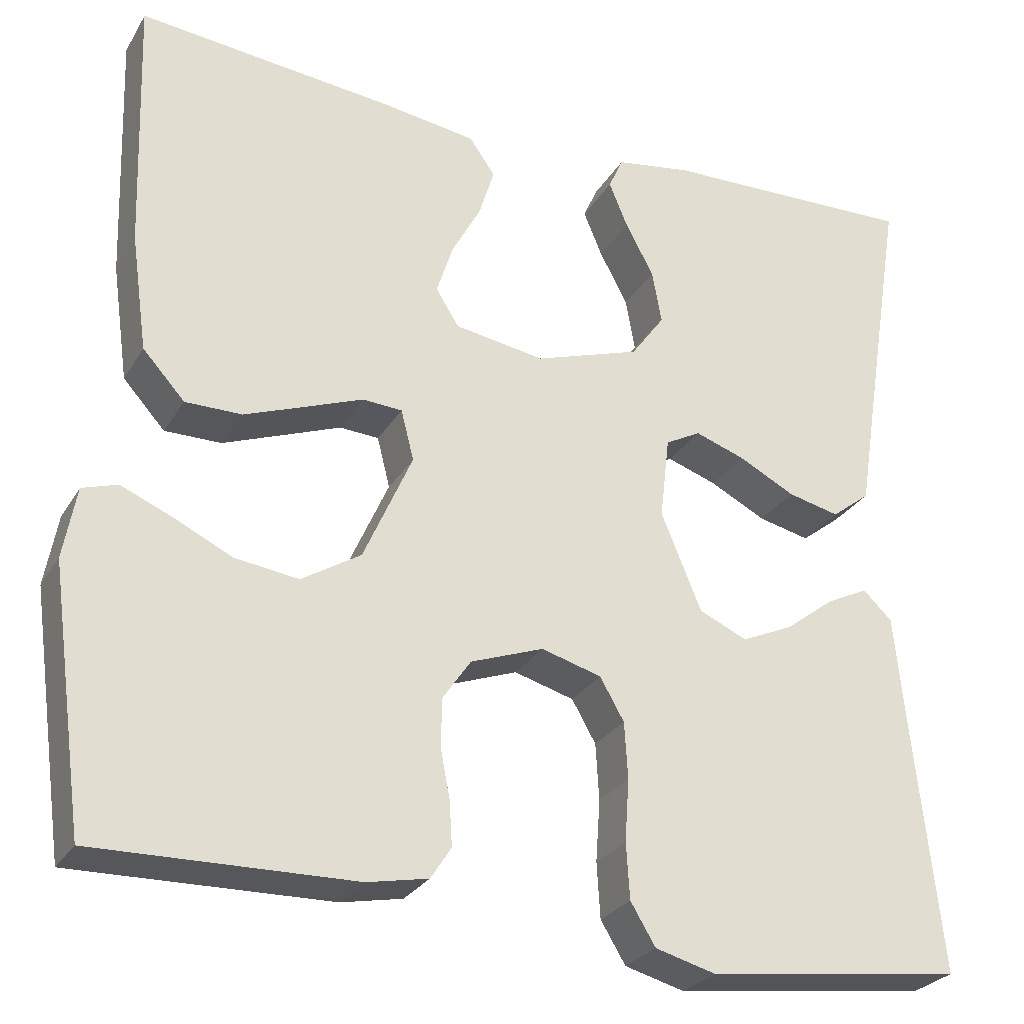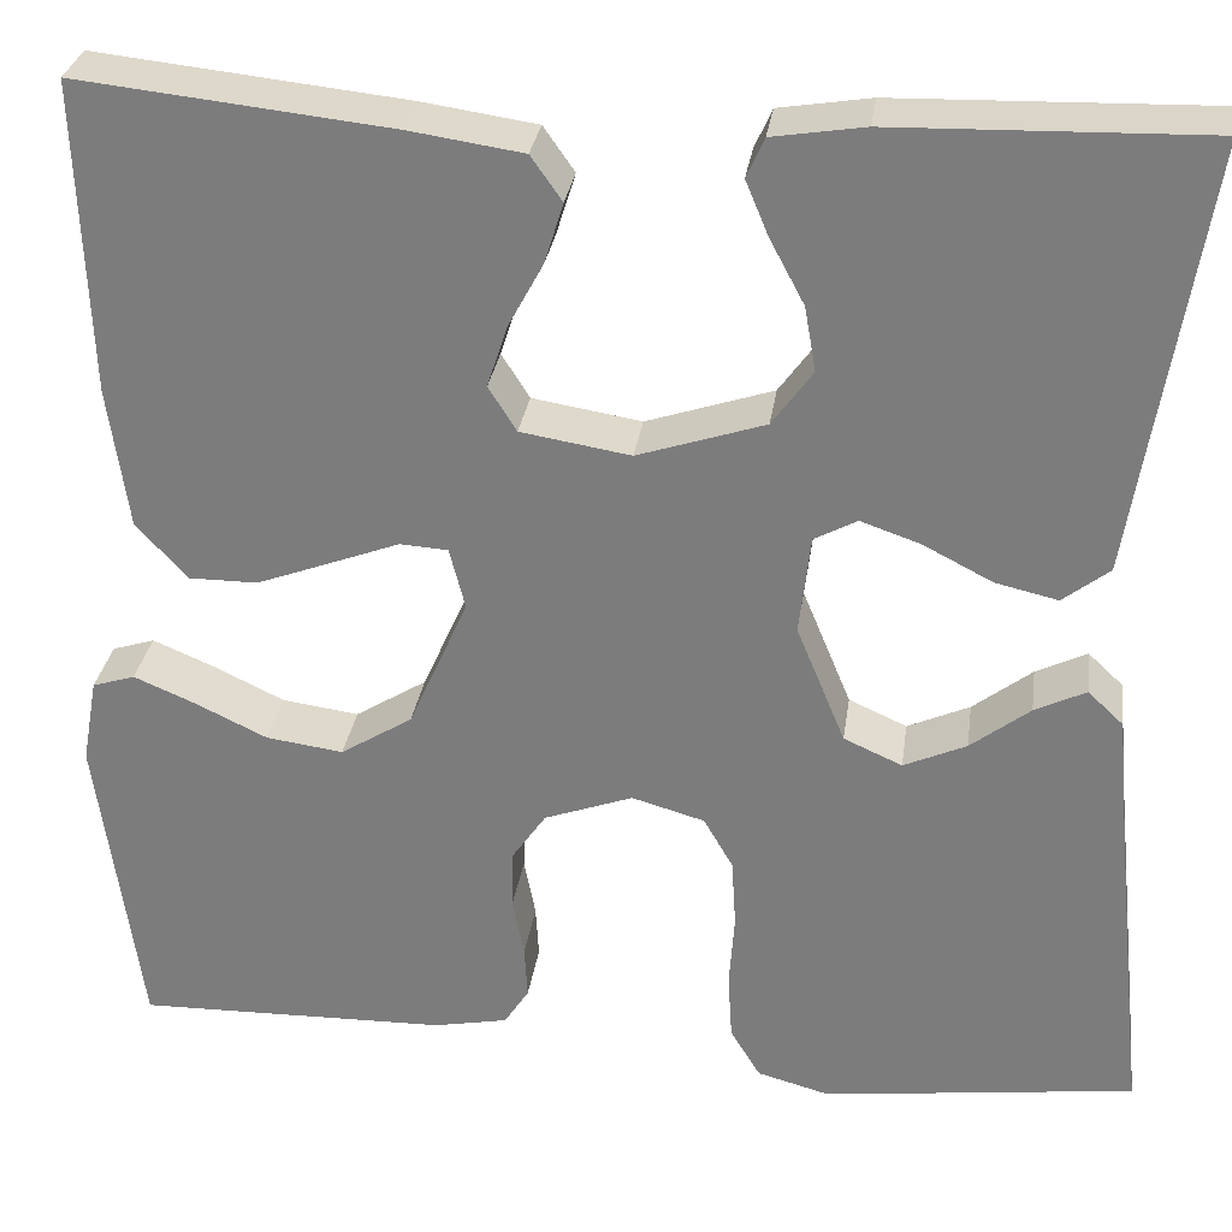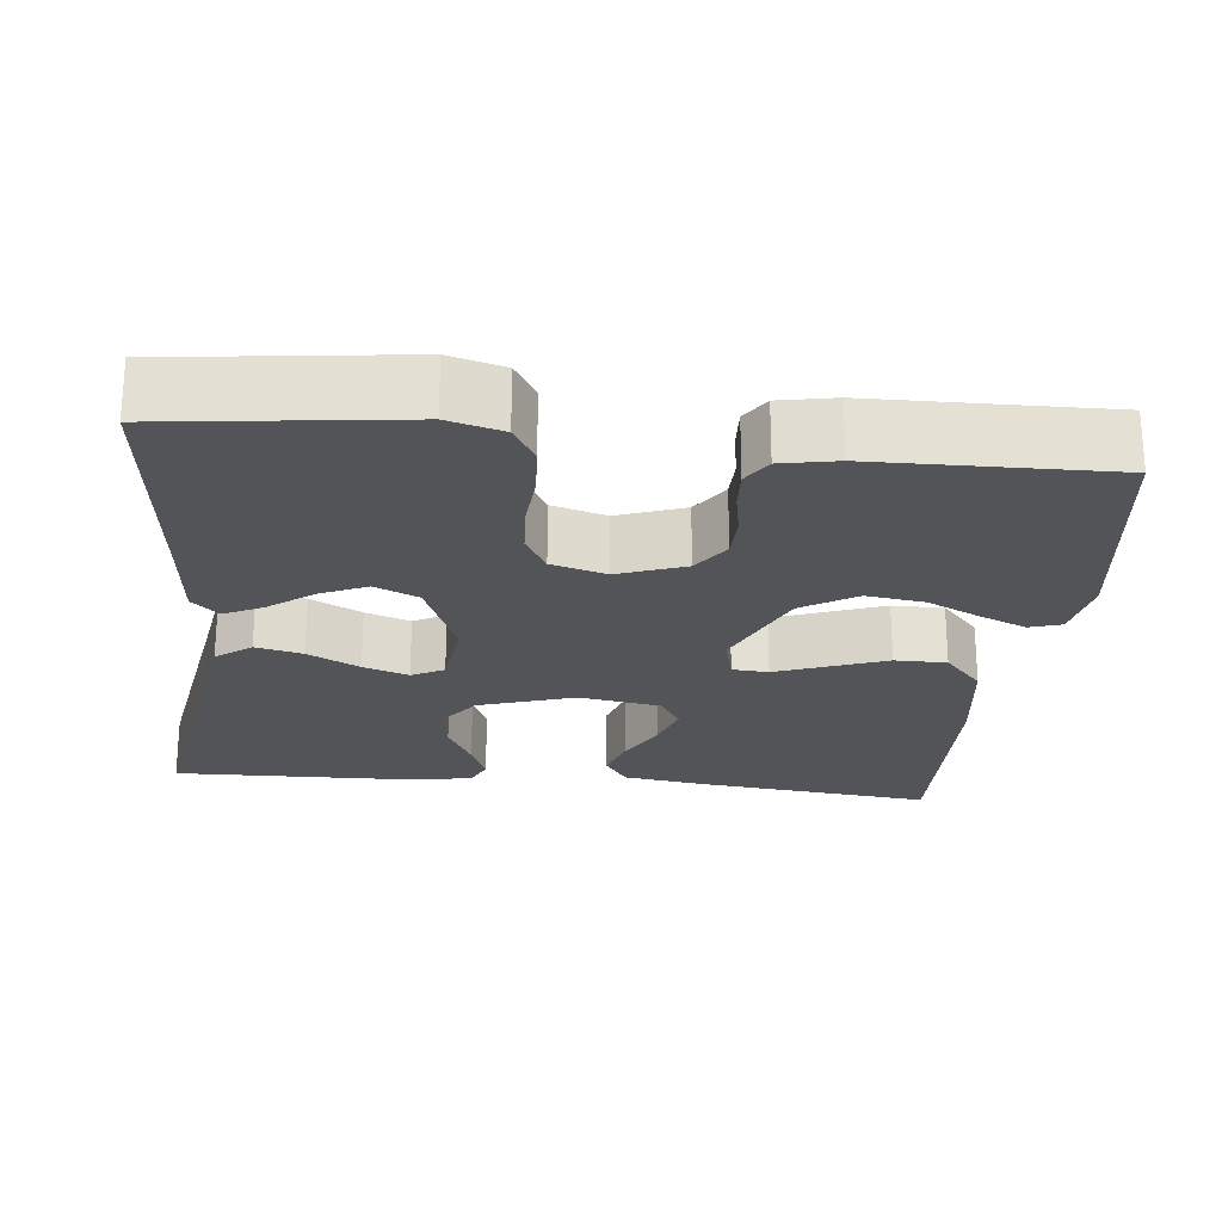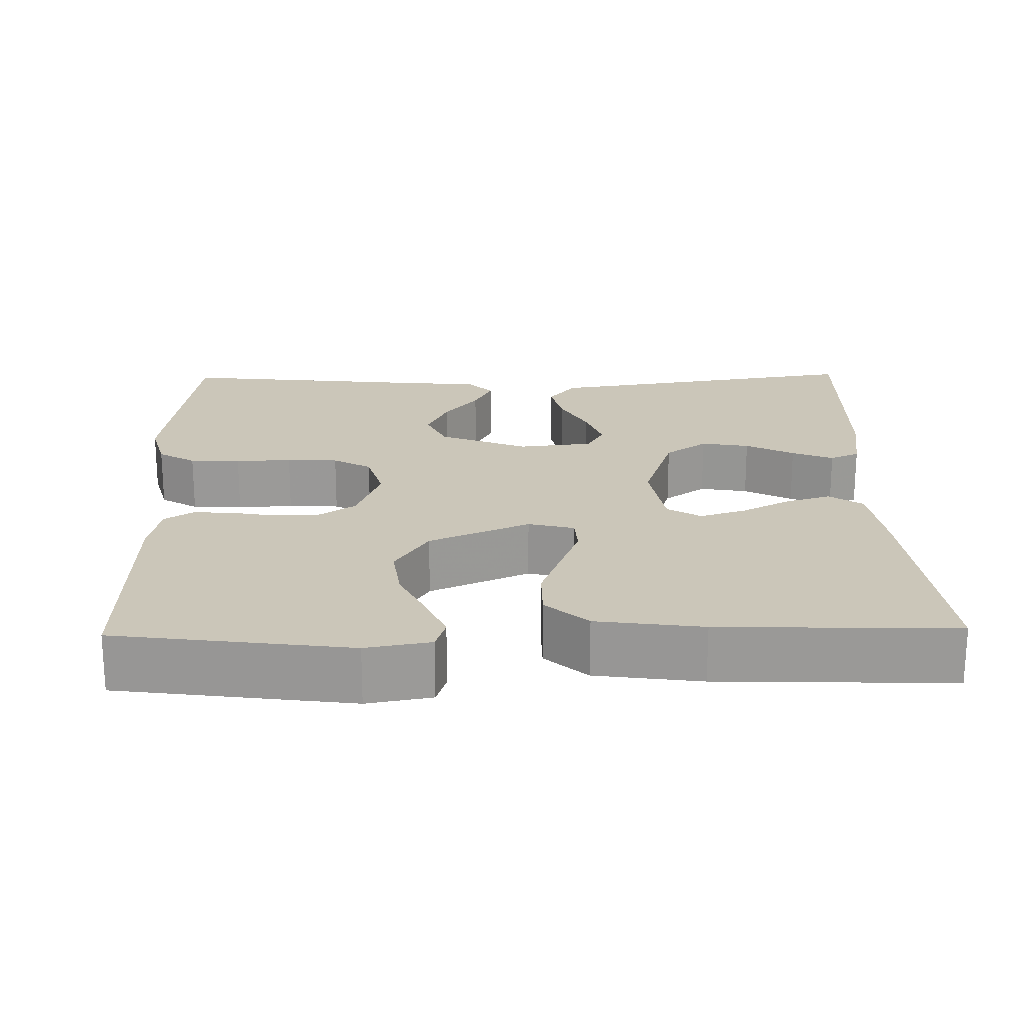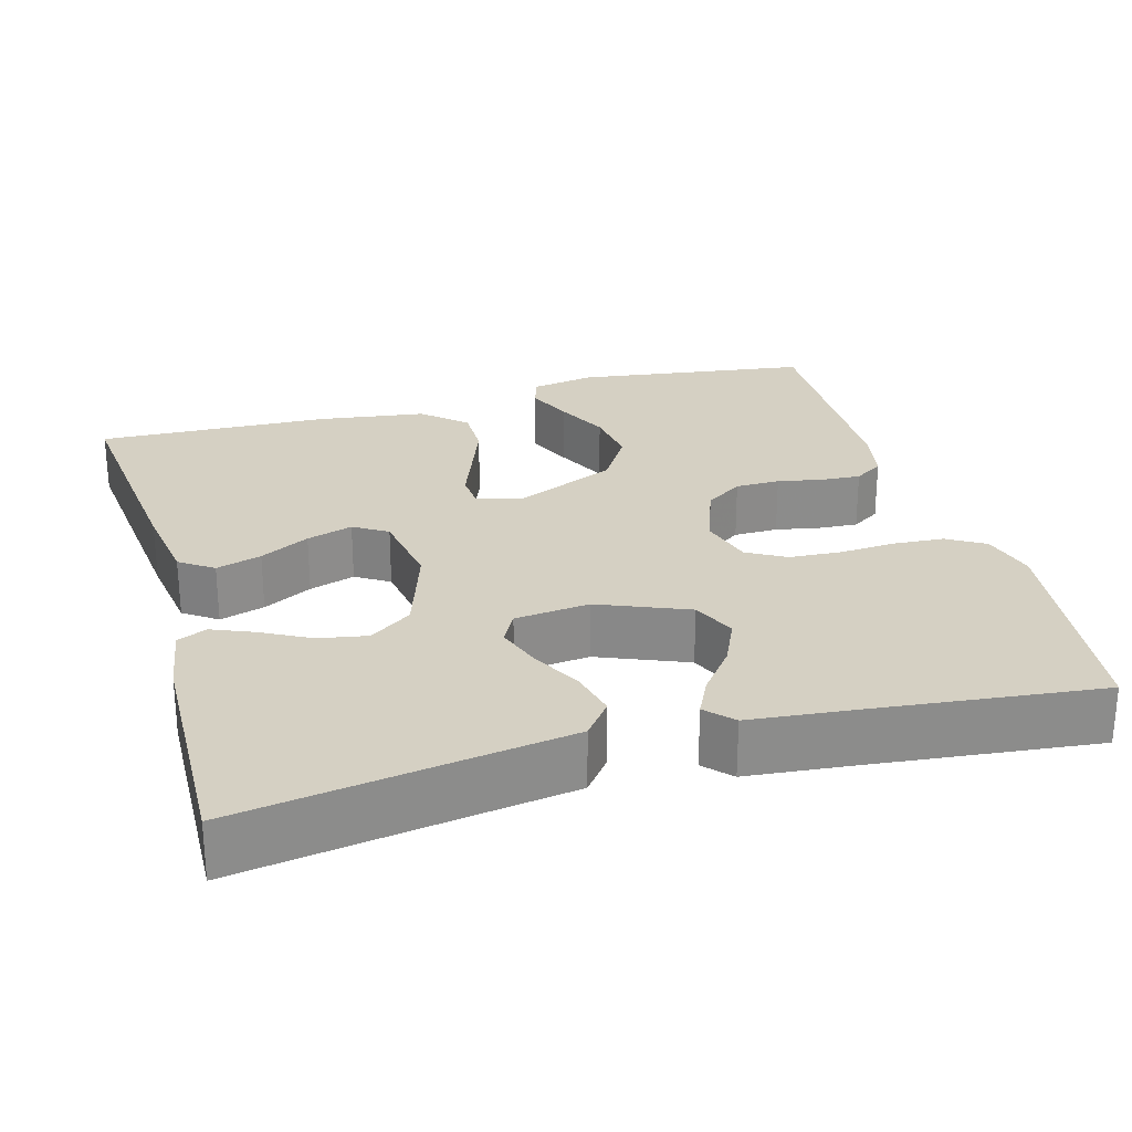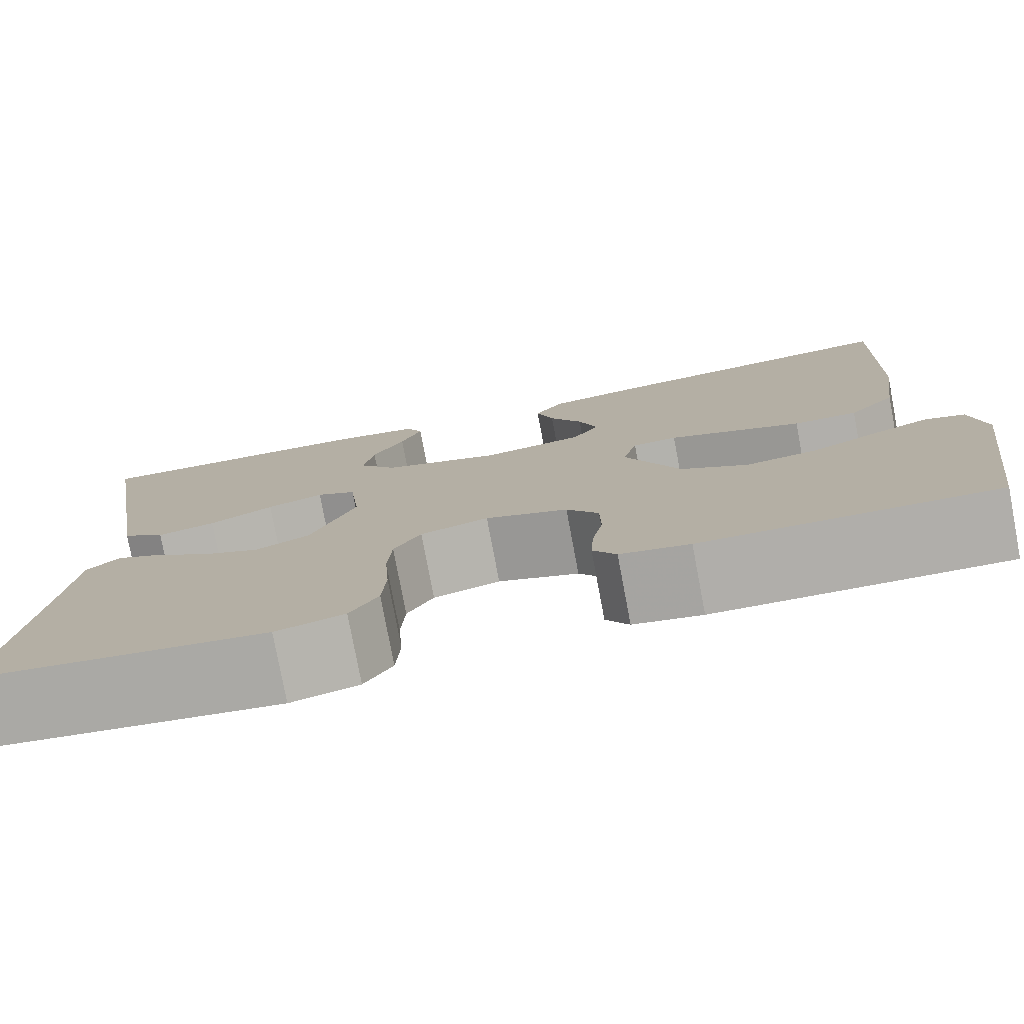
<metadata>
{"format":"obj","ext":"obj","renderer":"f3d","projection":"perspective","resolution":1024,"background":"white","views":[{"elev":-27.3,"azim":-24.8,"up":"+Z"},{"elev":30.0,"azim":8.0,"up":"+Z"},{"elev":-23.3,"azim":173.8,"up":"+Y"},{"elev":20.9,"azim":-91.1,"up":"+Y"},{"elev":26.2,"azim":74.3,"up":"+Y"},{"elev":-78.3,"azim":-169.3,"up":"+Z"}]}
</metadata>
<code>
v 0.5 0.07 -0.5
v 0.2 0.07 -0.538
v 0.13 0.07 -0.519
v 0.101 0.07 -0.471
v 0.097 0.07 -0.406
v 0.102 0.07 -0.334
v 0.098 0.07 -0.268
v 0.07 0.07 -0.219
v 0 0.07 -0.199
v -0.085 0.07 -0.23
v -0.118 0.07 -0.278
v -0.119 0.07 -0.335
v -0.108 0.07 -0.392
v -0.105 0.07 -0.443
v -0.129 0.07 -0.48
v -0.2 0.07 -0.494
v -0.5 0.07 -0.5
v -0.541 0.07 -0.2
v -0.526 0.07 -0.117
v -0.485 0.07 -0.104
v -0.426 0.07 -0.129
v -0.357 0.07 -0.162
v -0.283 0.07 -0.172
v -0.214 0.07 -0.129
v -0.157 0.07 0
v -0.172 0.07 0.059
v -0.218 0.07 0.062
v -0.284 0.07 0.037
v -0.356 0.07 0.01
v -0.422 0.07 0.01
v -0.471 0.07 0.064
v -0.49 0.07 0.2
v -0.5 0.07 0.5
v -0.2 0.07 0.468
v -0.091 0.07 0.452
v -0.061 0.07 0.409
v -0.079 0.07 0.351
v -0.113 0.07 0.288
v -0.132 0.07 0.229
v -0.105 0.07 0.186
v 0 0.07 0.169
v 0.122 0.07 0.209
v 0.161 0.07 0.263
v 0.15 0.07 0.325
v 0.117 0.07 0.387
v 0.095 0.07 0.44
v 0.112 0.07 0.478
v 0.2 0.07 0.492
v 0.5 0.07 0.5
v 0.452 0.07 0.2
v 0.434 0.07 0.085
v 0.389 0.07 0.05
v 0.329 0.07 0.064
v 0.263 0.07 0.098
v 0.205 0.07 0.118
v 0.164 0.07 0.096
v 0.153 0.07 0
v 0.2 0.07 -0.114
v 0.256 0.07 -0.139
v 0.316 0.07 -0.112
v 0.373 0.07 -0.068
v 0.422 0.07 -0.044
v 0.456 0.07 -0.076
v 0.468 0.07 -0.2
v 0.5 0 -0.5
v 0.2 0 -0.538
v 0.13 0 -0.519
v 0.101 0 -0.471
v 0.097 0 -0.406
v 0.102 0 -0.334
v 0.098 0 -0.268
v 0.07 0 -0.219
v 0 0 -0.199
v -0.085 0 -0.23
v -0.118 0 -0.278
v -0.119 0 -0.335
v -0.108 0 -0.392
v -0.105 0 -0.443
v -0.129 0 -0.48
v -0.2 0 -0.494
v -0.5 0 -0.5
v -0.541 0 -0.2
v -0.526 0 -0.117
v -0.485 0 -0.104
v -0.426 0 -0.129
v -0.357 0 -0.162
v -0.283 0 -0.172
v -0.214 0 -0.129
v -0.157 0 0
v -0.172 0 0.059
v -0.218 0 0.062
v -0.284 0 0.037
v -0.356 0 0.01
v -0.422 0 0.01
v -0.471 0 0.064
v -0.49 0 0.2
v -0.5 0 0.5
v -0.2 0 0.468
v -0.091 0 0.452
v -0.061 0 0.409
v -0.079 0 0.351
v -0.113 0 0.288
v -0.132 0 0.229
v -0.105 0 0.186
v 0 0 0.169
v 0.122 0 0.209
v 0.161 0 0.263
v 0.15 0 0.325
v 0.117 0 0.387
v 0.095 0 0.44
v 0.112 0 0.478
v 0.2 0 0.492
v 0.5 0 0.5
v 0.452 0 0.2
v 0.434 0 0.085
v 0.389 0 0.05
v 0.329 0 0.064
v 0.263 0 0.098
v 0.205 0 0.118
v 0.164 0 0.096
v 0.153 0 0
v 0.2 0 -0.114
v 0.256 0 -0.139
v 0.316 0 -0.112
v 0.373 0 -0.068
v 0.422 0 -0.044
v 0.456 0 -0.076
v 0.468 0 -0.2
f 62 63 64
f 61 62 64
f 60 61 64
f 4 5 6
f 3 4 6
f 2 3 6
f 1 2 6
f 64 1 6
f 60 64 6
f 59 60 6
f 58 59 6 7
f 57 58 7 8
f 56 57 8 9
f 52 53 54
f 51 52 54
f 50 51 54
f 50 54 55
f 48 49 50
f 47 48 50
f 46 47 50
f 45 46 50
f 44 45 50
f 43 44 50 55
f 42 43 55 56
f 36 37 38
f 35 36 38
f 34 35 38
f 33 34 38
f 32 33 38
f 31 32 38
f 30 31 38
f 29 30 38
f 28 29 38
f 27 28 38 39
f 26 27 39 40
f 20 21 22
f 19 20 22
f 18 19 22
f 17 18 22
f 16 17 22
f 15 16 22
f 14 15 22
f 13 14 22
f 12 13 22
f 11 12 22 23
f 10 11 23 24
f 10 24 25
f 9 10 25
f 56 9 25
f 42 56 25
f 41 42 25
f 25 26 40 41
f 128 127 126
f 128 126 125
f 128 125 124
f 70 69 68
f 70 68 67
f 70 67 66
f 70 66 65
f 70 65 128
f 70 128 124
f 70 124 123
f 71 70 123 122
f 72 71 122 121
f 73 72 121 120
f 118 117 116
f 118 116 115
f 118 115 114
f 119 118 114
f 114 113 112
f 114 112 111
f 114 111 110
f 114 110 109
f 114 109 108
f 119 114 108 107
f 120 119 107 106
f 102 101 100
f 102 100 99
f 102 99 98
f 102 98 97
f 102 97 96
f 102 96 95
f 102 95 94
f 102 94 93
f 102 93 92
f 103 102 92 91
f 104 103 91 90
f 86 85 84
f 86 84 83
f 86 83 82
f 86 82 81
f 86 81 80
f 86 80 79
f 86 79 78
f 86 78 77
f 86 77 76
f 87 86 76 75
f 88 87 75 74
f 89 88 74
f 89 74 73
f 89 73 120
f 89 120 106
f 89 106 105
f 105 104 90 89
f 1 65 66 2
f 2 66 67 3
f 3 67 68 4
f 4 68 69 5
f 5 69 70 6
f 6 70 71 7
f 7 71 72 8
f 8 72 73 9
f 9 73 74 10
f 10 74 75 11
f 11 75 76 12
f 12 76 77 13
f 13 77 78 14
f 14 78 79 15
f 15 79 80 16
f 16 80 81 17
f 17 81 82 18
f 18 82 83 19
f 19 83 84 20
f 20 84 85 21
f 21 85 86 22
f 22 86 87 23
f 23 87 88 24
f 24 88 89 25
f 25 89 90 26
f 26 90 91 27
f 27 91 92 28
f 28 92 93 29
f 29 93 94 30
f 30 94 95 31
f 31 95 96 32
f 32 96 97 33
f 33 97 98 34
f 34 98 99 35
f 35 99 100 36
f 36 100 101 37
f 37 101 102 38
f 38 102 103 39
f 39 103 104 40
f 40 104 105 41
f 41 105 106 42
f 42 106 107 43
f 43 107 108 44
f 44 108 109 45
f 45 109 110 46
f 46 110 111 47
f 47 111 112 48
f 48 112 113 49
f 49 113 114 50
f 50 114 115 51
f 51 115 116 52
f 52 116 117 53
f 53 117 118 54
f 54 118 119 55
f 55 119 120 56
f 56 120 121 57
f 57 121 122 58
f 58 122 123 59
f 59 123 124 60
f 60 124 125 61
f 61 125 126 62
f 62 126 127 63
f 63 127 128 64
f 64 128 65 1

</code>
